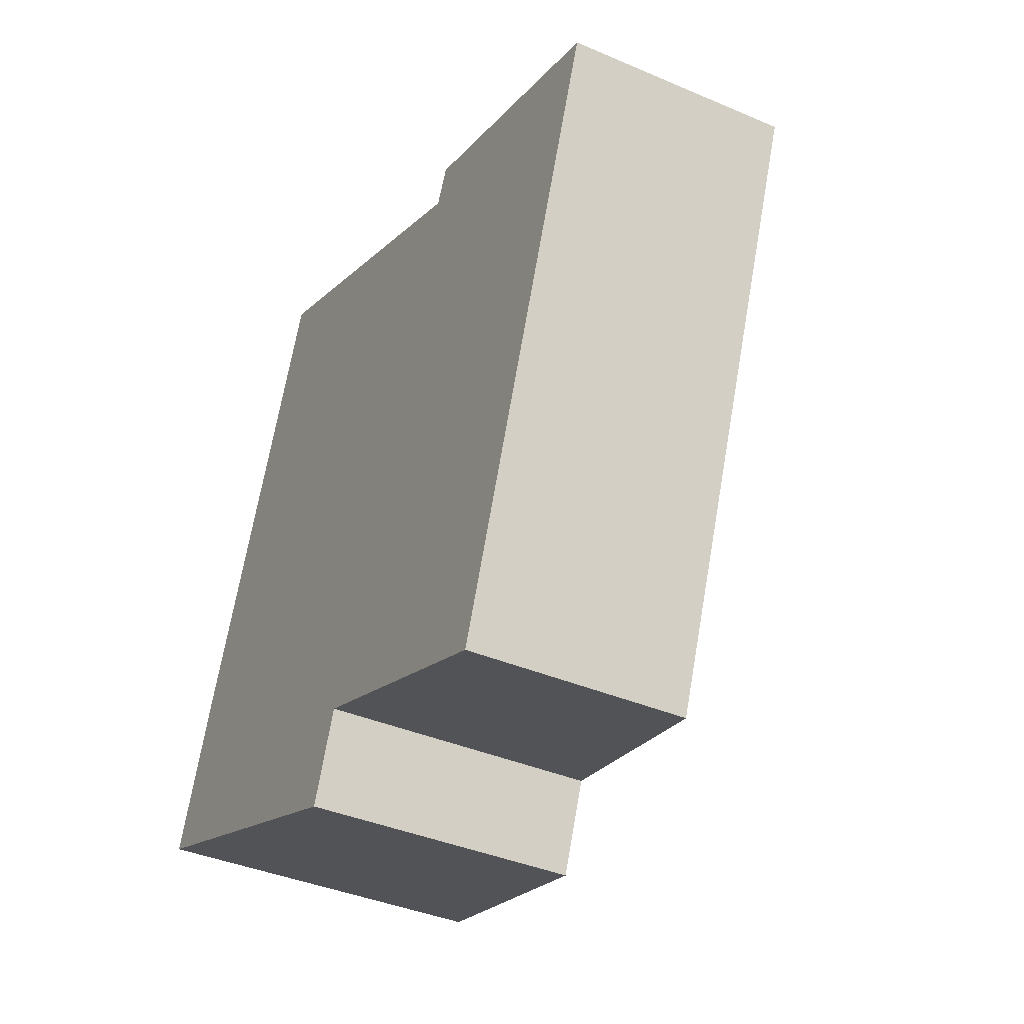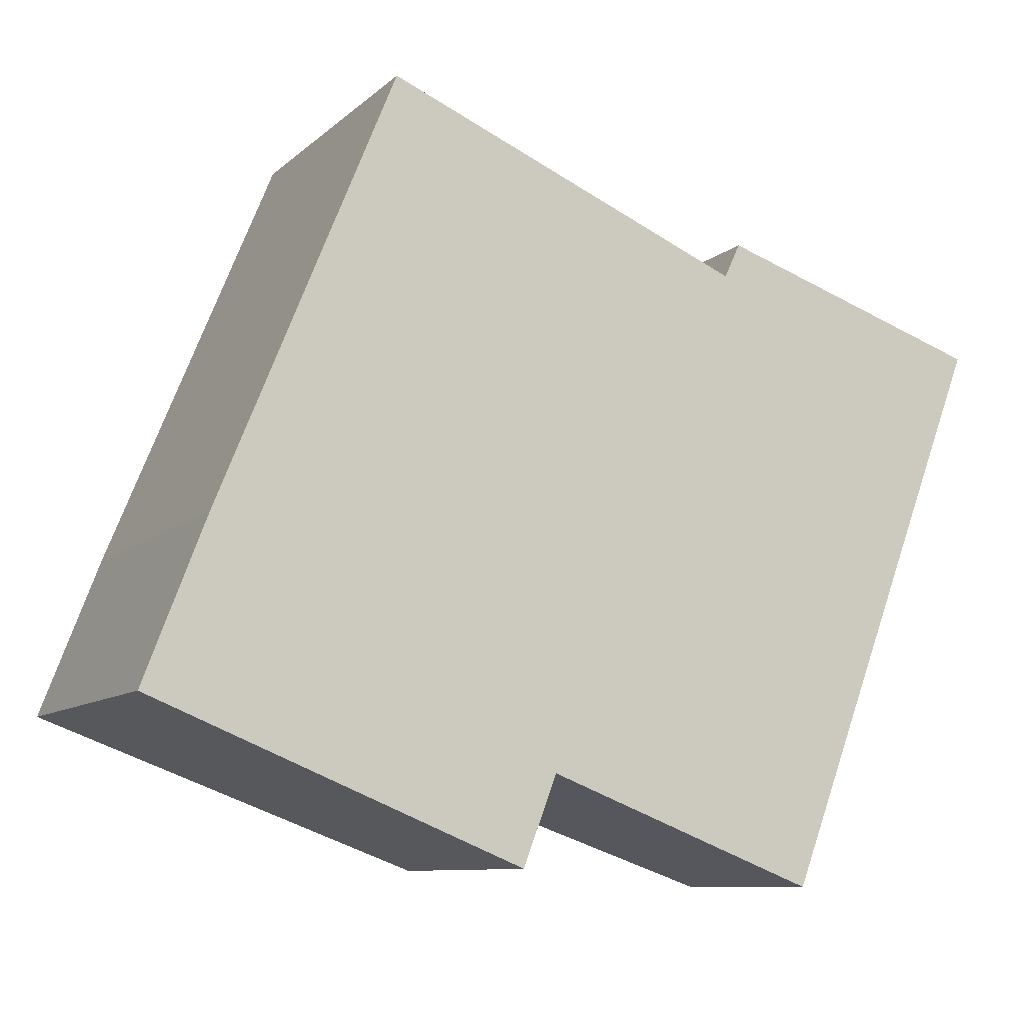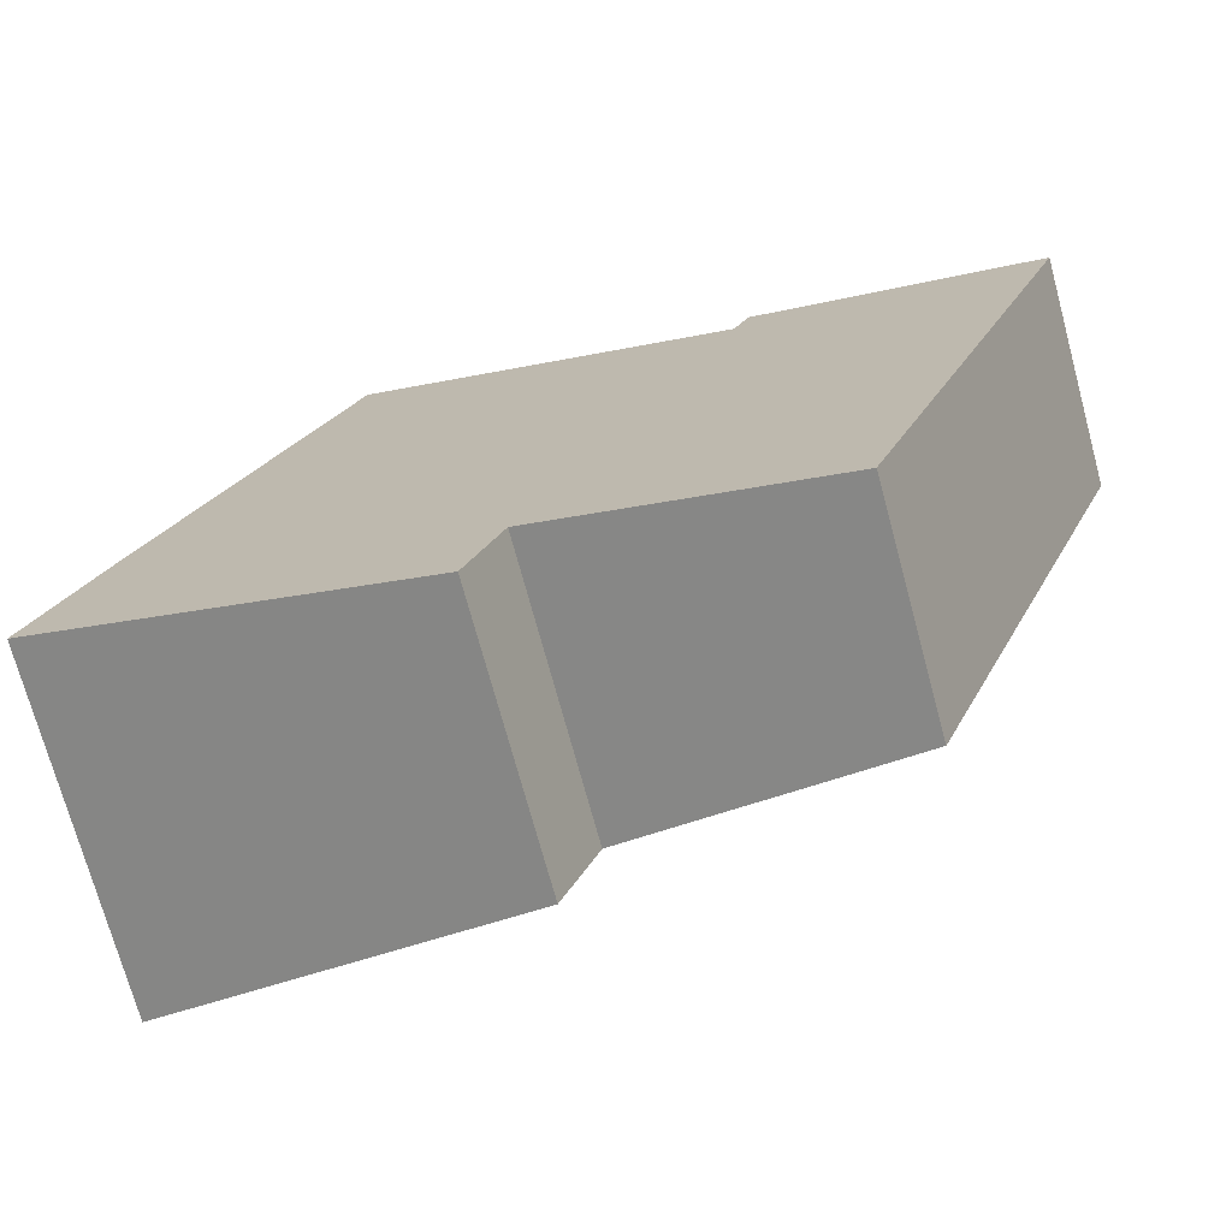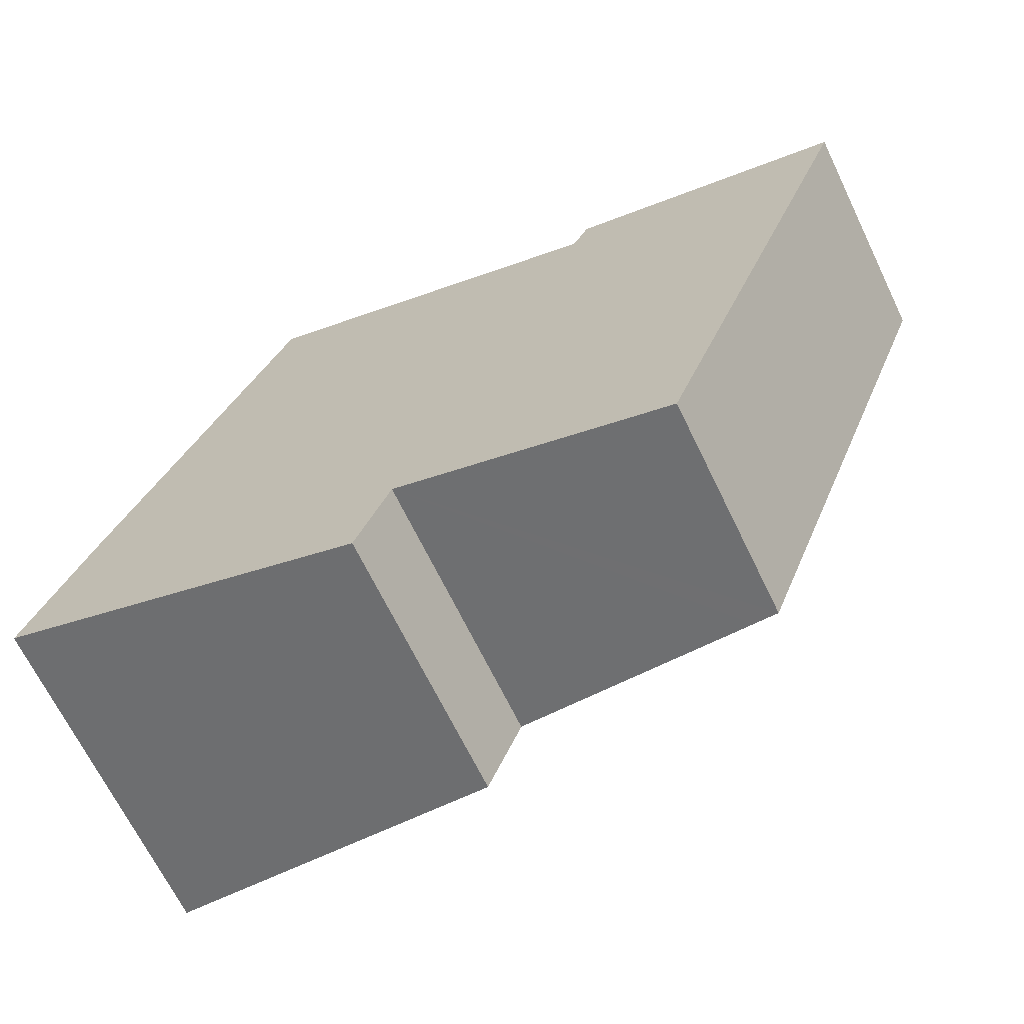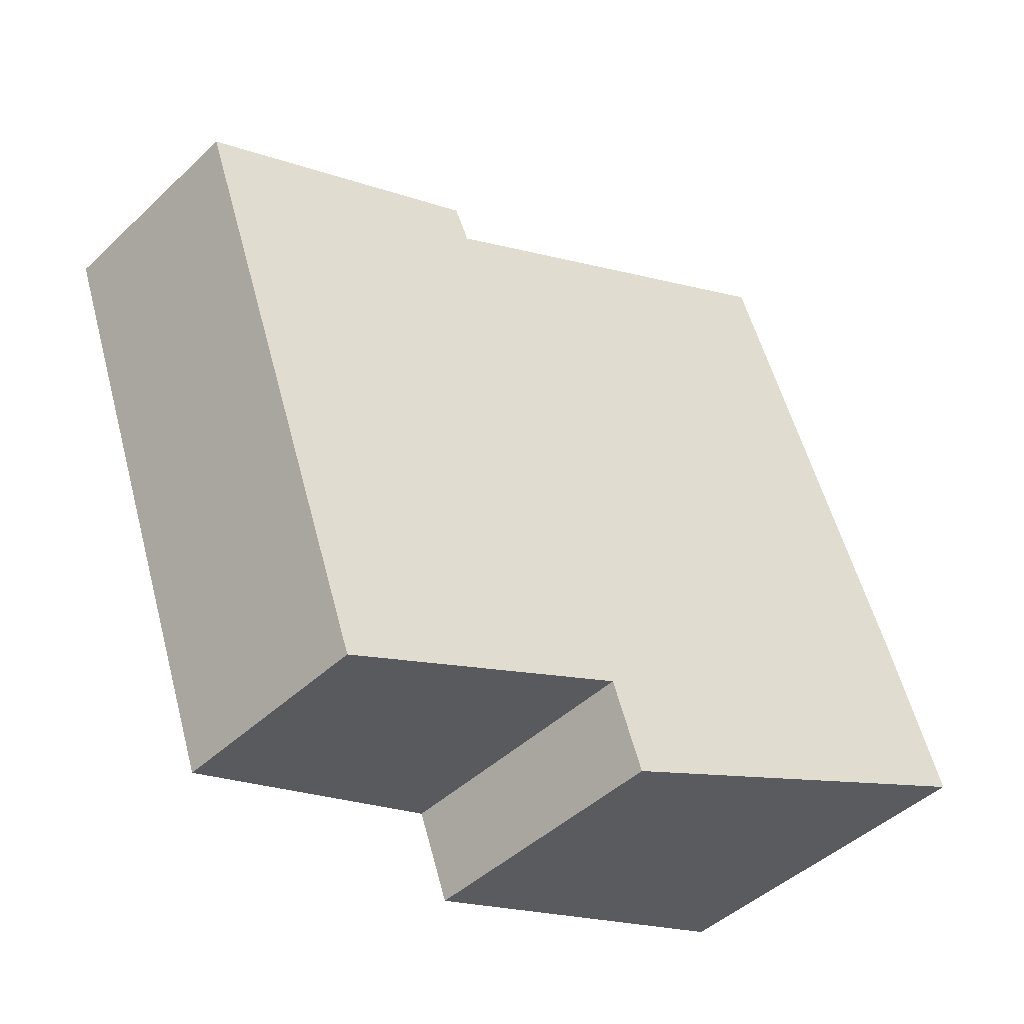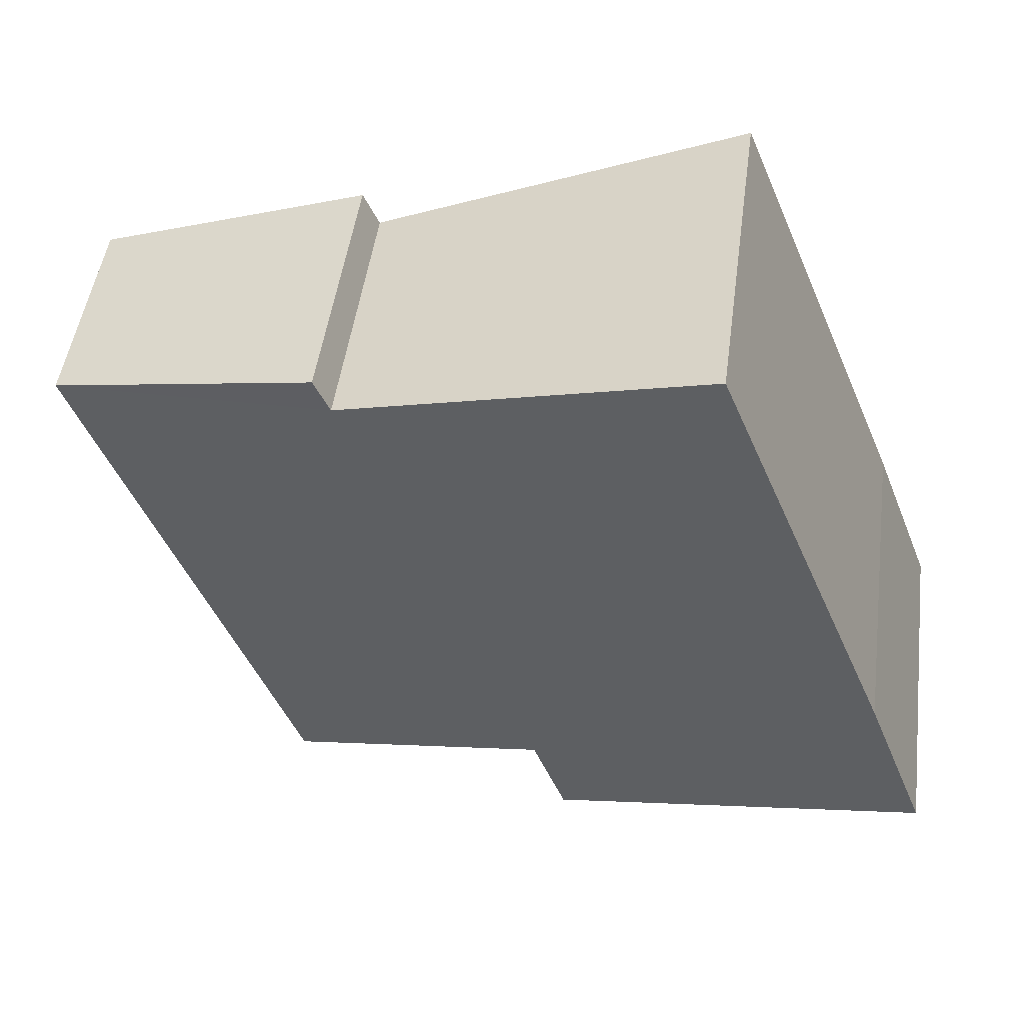
<metadata>
{"format":"obj","ext":"obj","renderer":"f3d","projection":"perspective","resolution":1024,"background":"white","views":[{"elev":-39.2,"azim":61.9,"up":"+Z"},{"elev":-9.4,"azim":-26.2,"up":"+Z"},{"elev":-73.0,"azim":15.2,"up":"+Z"},{"elev":-67.6,"azim":25.9,"up":"+Z"},{"elev":-46.6,"azim":136.6,"up":"+Z"},{"elev":48.2,"azim":-172.4,"up":"+Z"}]}
</metadata>
<code>
v  0 3.479 2.13e-16
v  4.184 2.739 -0.639
v  3.838 2.736 -1.551
v  6.73 2.249 -1.621
v  9.136 2.221 3.967
v  6.985 2.2 -1.719
v  0.634 3.484 1.662
v  6.187 2.751 4.546
v  2.453 3.479 6.124
v  6.351 2.748 4.9
v  6.351 -3e-16 4.9
v  9.136 -2.429e-16 3.967
v  6.985 1.053e-16 -1.719
v  4.184 3.913e-17 -0.639
v  3.838 9.497e-17 -1.551
v  6.73 9.926e-17 -1.621
v  0 0 0
v  0.634 -1.018e-16 1.662
v  2.453 -3.75e-16 6.124
v  6.187 -2.784e-16 4.546
g defaultobject
f 1 2 3
f 4 5 6
f 5 4 2
f 5 2 1
f 5 1 7
f 5 7 8
f 8 7 9
f 10 5 8
f 11 5 10
f 5 11 12
f 12 6 5
f 6 12 13
f 14 3 2
f 3 14 15
f 4 14 2
f 14 4 6
f 14 6 13
f 14 13 16
f 3 17 1
f 17 3 15
f 1 18 7
f 18 1 17
f 18 9 7
f 9 18 19
f 19 8 9
f 8 19 20
f 20 10 8
f 10 20 11
f 15 18 17
f 18 15 19
f 19 15 14
f 19 14 16
f 19 16 13
f 19 13 20
f 20 13 12
f 20 12 11

</code>
